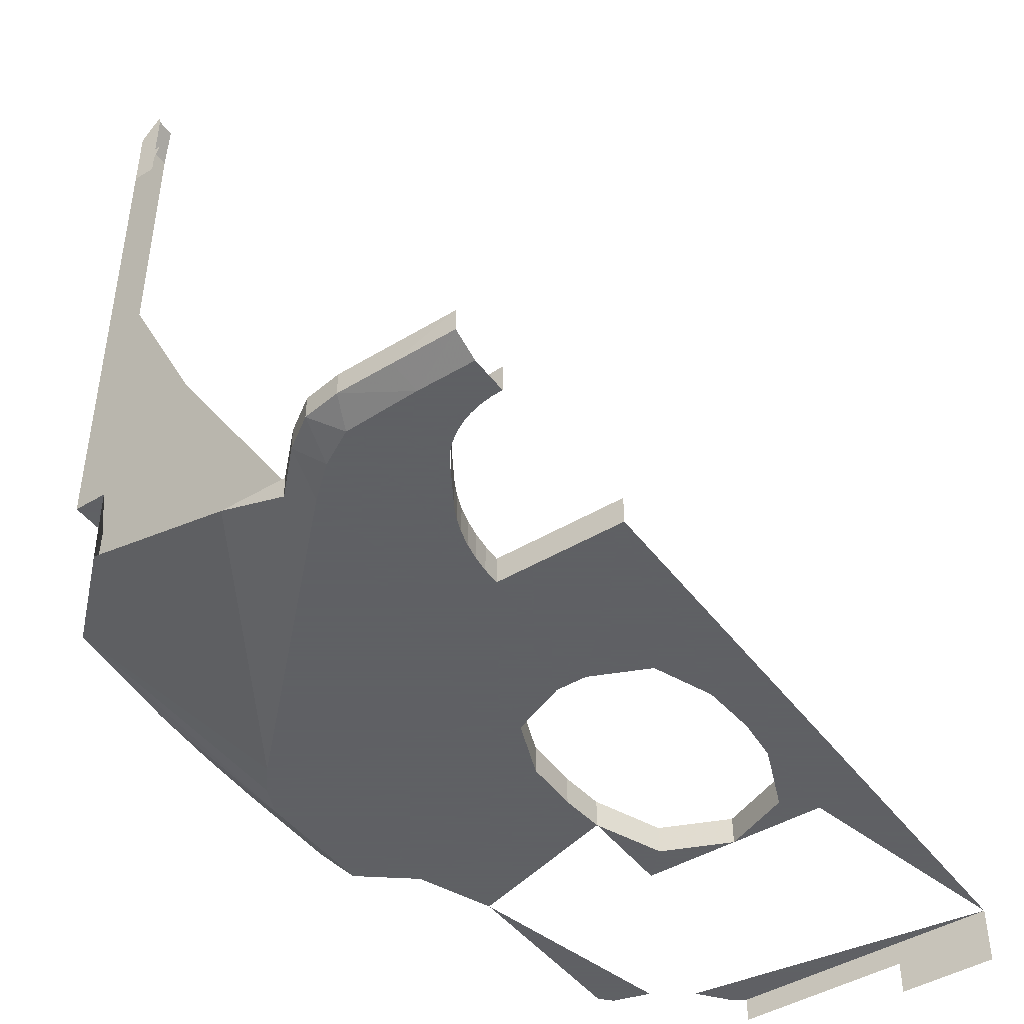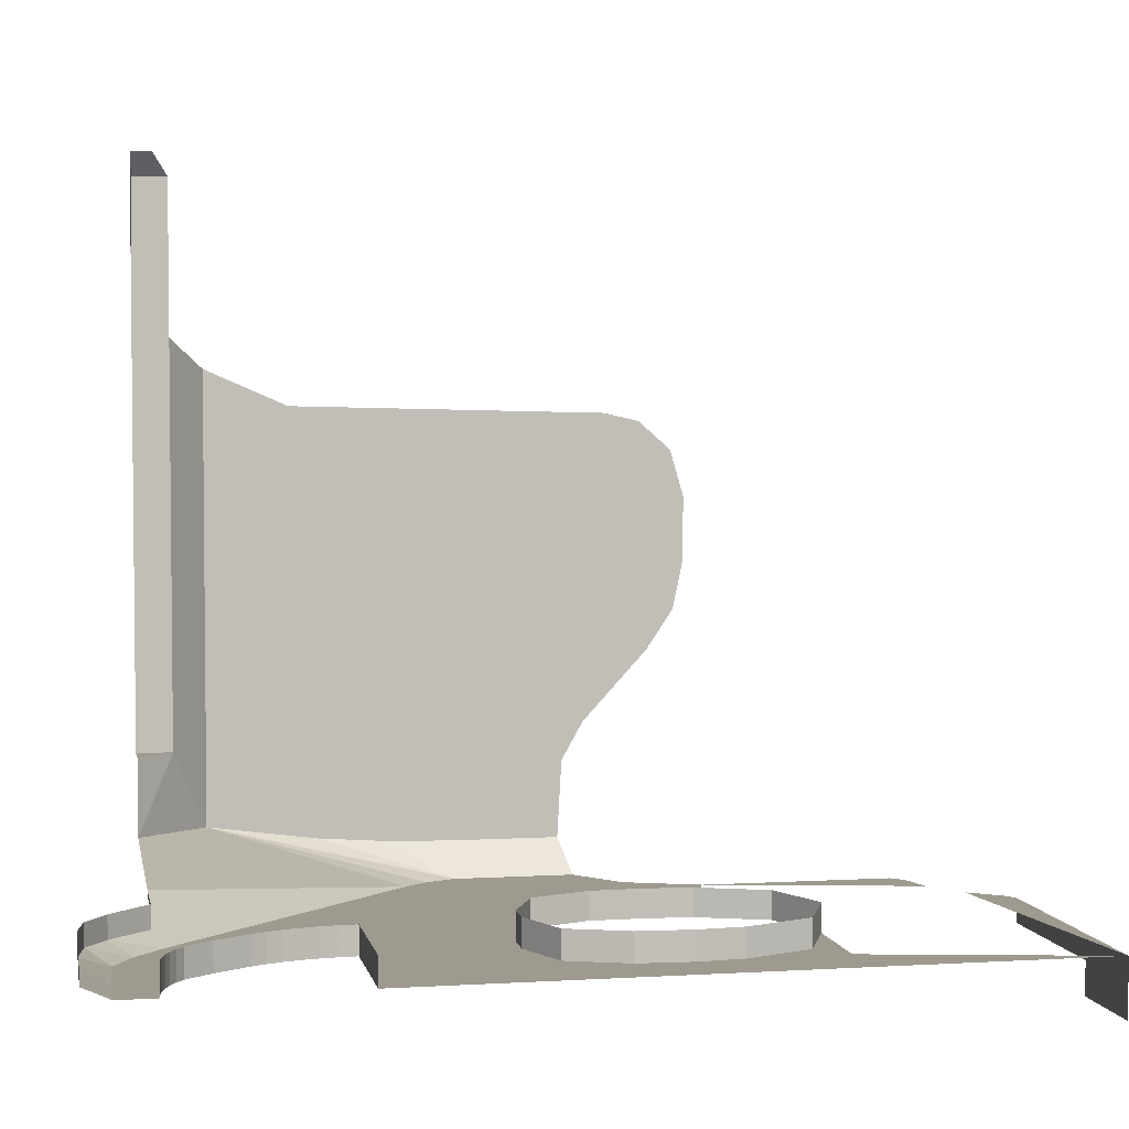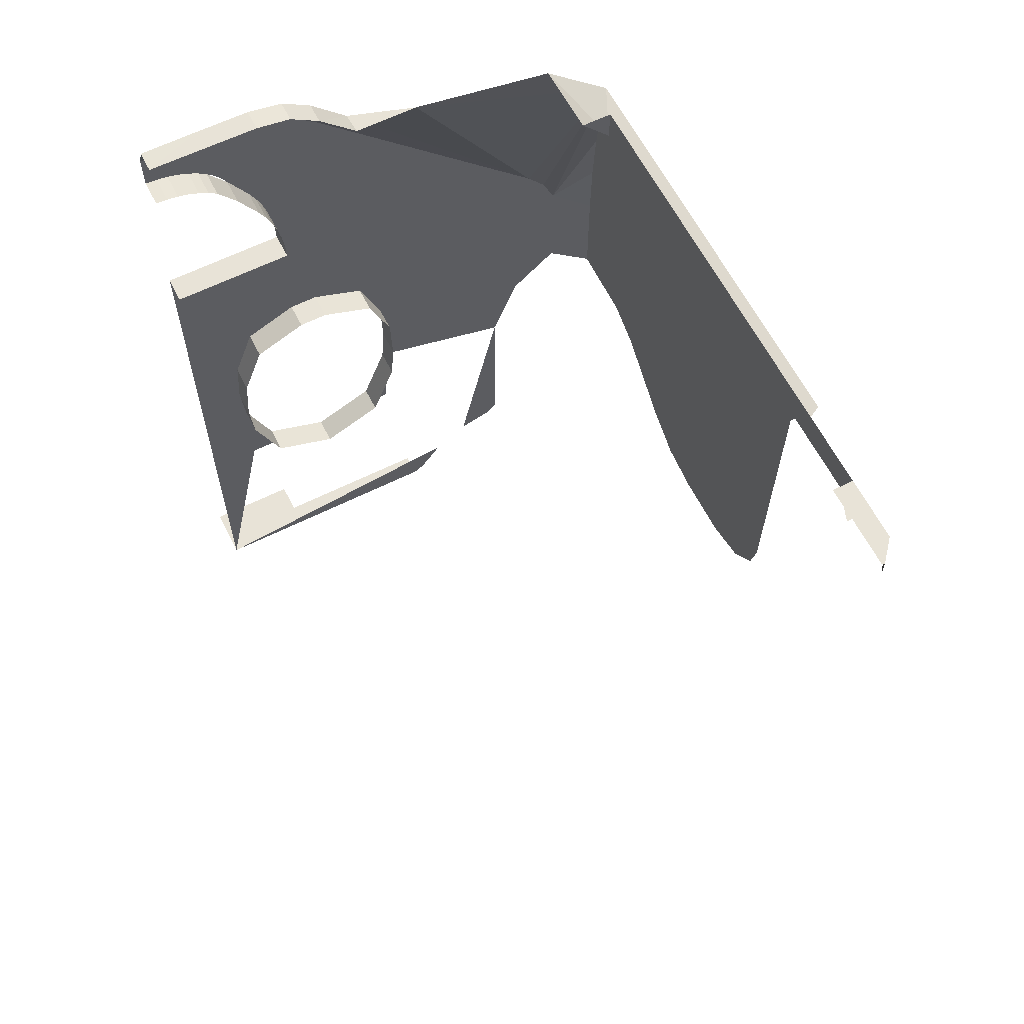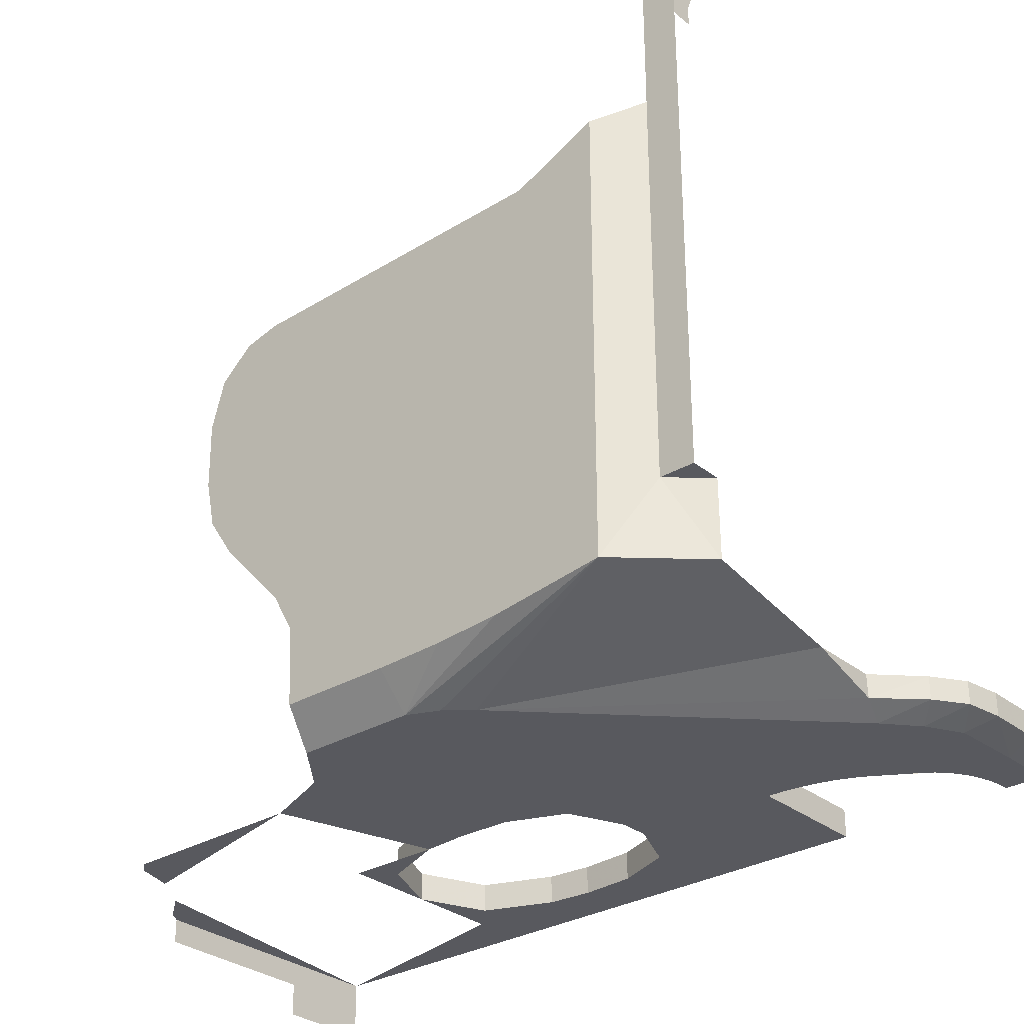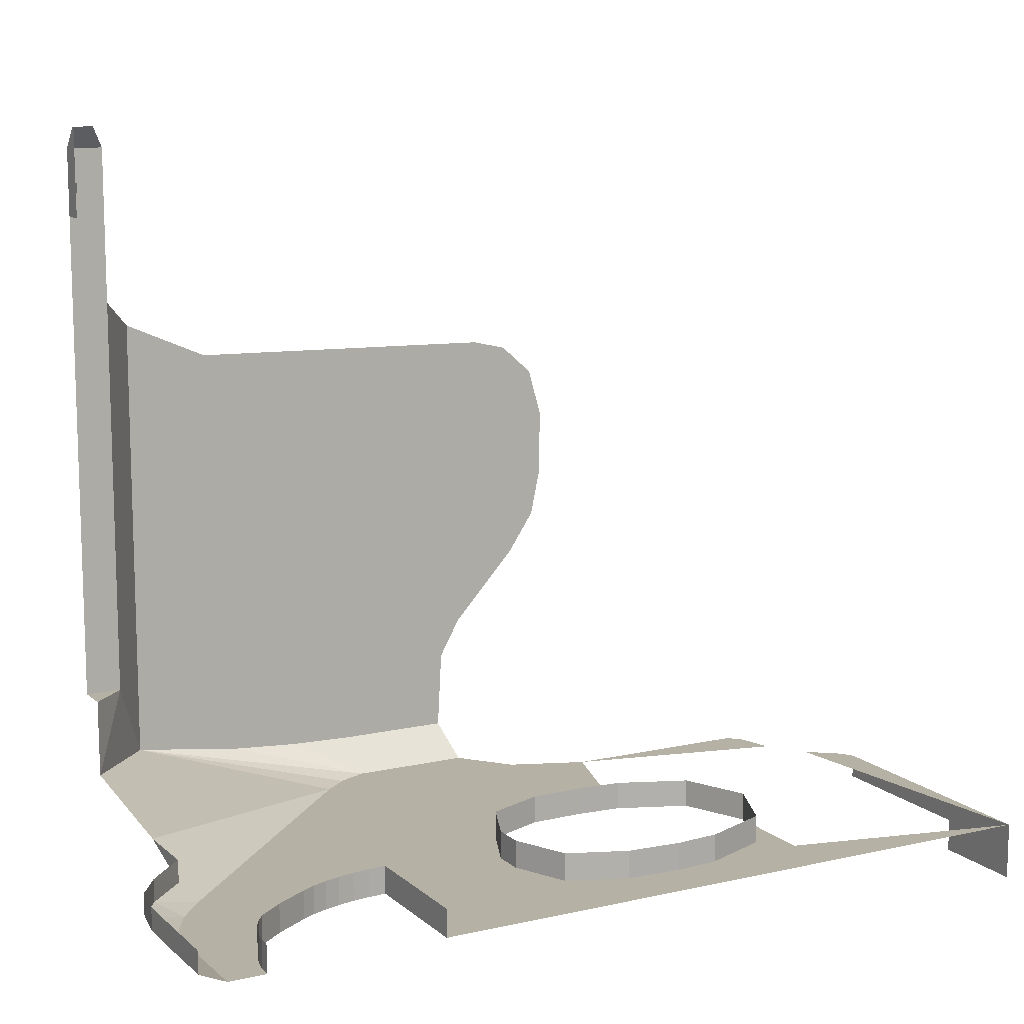
<metadata>
{"format":"obj","ext":"obj","renderer":"f3d","projection":"perspective","resolution":1024,"background":"white","views":[{"elev":-45.3,"azim":-145.5,"up":"+Z"},{"elev":3.8,"azim":-101.3,"up":"+Z"},{"elev":62.1,"azim":-26.9,"up":"+Y"},{"elev":-30.3,"azim":130.7,"up":"+Z"},{"elev":11.8,"azim":-118.6,"up":"+Z"}]}
</metadata>
<code>
v 0.219 4.121 -1.485
v 0 4.122 -1.485
v 0 4.226 -1.439
v 0.2417 4.225 -1.439
v 0.219 4.121 -1.485
v 0.2417 4.225 -1.439
v 0.4566 4.222 -1.439
v 0.219 4.121 -1.485
v 0.4566 4.222 -1.439
v 0.5034 4.109 -1.485
v 0.4566 4.222 -1.439
v 0.5996 4.197 -1.438
v 0.5034 4.109 -1.485
v 0.5996 4.197 -1.438
v 0.6399 4.032 -1.485
v 0.5034 4.109 -1.485
v 0.5996 4.197 -1.438
v 0.7196 4.116 -1.438
v 0.6399 4.032 -1.485
v 0.7196 4.116 -1.438
v 0.7631 3.925 -1.485
v 0.6399 4.032 -1.485
v 0.7196 4.116 -1.438
v 0.87 3.962 -1.439
v 0.7631 3.925 -1.485
v 2 1.933 -0.6052
v 2 2.196 -0.8927
v 2 2.153 -0.0567
v 2 1.826 -0.4446
v 2 1.786 -0.2574
v 2 1.826 -0.4446
v 2 2.153 -0.0567
v 2 1.783 0.00565
v 2 1.783 0.00565
v 2 2.153 -0.0567
v 2 1.968 0.3088
v 2 1.838 0.1946
v 2 2.109 0.3416
v 2 1.968 0.3088
v 2 2.153 -0.0567
v 2 3.365 0.3708
v 2 3.365 0.3708
v 2 2.153 -0.0567
v 2 2.196 -0.8927
v 2 2.281 -1.045
v 2 2.736 -1.355
v 2 3.365 0.3708
v 2 2.281 -1.045
v 2 2.299 -1.355
v 2 3.365 0.3708
v 2 2.736 -1.355
v 2 3 -1.347
v 2 3.255 -1.329
v 2 3.365 0.3708
v 2 3.255 -1.329
v 2 3.694 -1.27
v 2 3.694 0.5142
v 1.837 3.829 -0.95
v 1.837 3.829 0.6313
v 2 3.694 0.5142
v 2 3.694 -1.27
v 1.837 3.829 -0.95
v 2 3.694 -1.27
v 1.707 3.97 -1.256
v 1.837 3.829 -0.95
v 1.707 3.97 -1.256
v 1.71 3.97 -0.95
v 0.2417 4.225 -1.439
v 0 4.226 -1.439
v 0 4.227 -1.35
v 0.2417 4.225 -1.35
v 0.4566 4.222 -1.439
v 0.2417 4.225 -1.439
v 0.2417 4.225 -1.35
v 0.4566 4.222 -1.35
v 0.5996 4.197 -1.438
v 0.4566 4.222 -1.439
v 0.4566 4.222 -1.35
v 0.5996 4.197 -1.35
v 0.7196 4.116 -1.438
v 0.5996 4.197 -1.438
v 0.5996 4.197 -1.35
v 0.7196 4.116 -1.35
v 0.7196 4.116 -1.35
v 0.87 3.962 -1.439
v 0.7196 4.116 -1.438
v 0.7196 4.116 -1.35
v 0.874 3.962 -1.35
v 0.87 3.962 -1.439
v 1.743 2.948 -1.485
v 0.7631 3.925 -1.485
v 0.87 3.962 -1.439
v 2 3.694 -1.27
v 2 3.255 -1.329
v 1.871 2.736 -1.485
v 2 3.694 -1.27
v 1.743 2.948 -1.485
v 1.142 3.962 -1.35
v 1.707 3.97 -1.256
v 0.87 3.962 -1.439
v 1.142 3.962 -1.35
v 1.743 2.948 -1.485
v 1.82 2.853 -1.485
v 1.743 2.948 -1.485
v 2 3.694 -1.27
v 2 3.255 -1.329
v 2 3 -1.347
v 1.871 2.736 -1.485
v 2 3 -1.347
v 2 2.736 -1.355
v 1.871 2.736 -1.485
v 1.871 2.736 -1.485
v 1.82 2.853 -1.485
v 2 3.694 -1.27
v 0.874 3.962 -1.35
v 1.142 3.962 -1.35
v 0.87 3.962 -1.439
v 1.871 2.736 -1.485
v 2 2.736 -1.355
v 2 2.299 -1.355
v 1.871 2.263 -1.485
v 0.3801 0.7107 -1.71
v 0 0.7107 -1.71
v 0 0.7107 -1.485
v 0.3801 0.7107 -1.58
v 1.062 0.7107 -1.58
v 0.3801 0.7107 -1.58
v 0 0.7107 -1.485
v 1.062 0.7107 -1.485
v 0.8331 1.735 -1.485
v 0.94 2 -1.485
v 0.94 2 -1.375
v 0.8331 1.735 -1.375
v 0.575 1.625 -1.485
v 0.8331 1.735 -1.485
v 0.8331 1.735 -1.375
v 0.575 1.625 -1.375
v 0.3169 1.735 -1.485
v 0.575 1.625 -1.485
v 0.575 1.625 -1.375
v 0.3169 1.735 -1.375
v 0.21 2 -1.485
v 0.3169 1.735 -1.485
v 0.3169 1.735 -1.375
v 0.21 2 -1.375
v 0.94 1.625 -1.485
v 0.8331 1.735 -1.485
v 0.94 2 -1.485
v 0.94 1.625 -1.485
v 0.575 1.625 -1.485
v 0.8331 1.735 -1.485
v 0.21 1.625 -1.485
v 0.3169 1.735 -1.485
v 0.575 1.625 -1.485
v 0.21 1.625 -1.485
v 0.21 2 -1.485
v 0.3169 1.735 -1.485
v 0.8592 2.62 -1.485
v 0.95 2.39 -1.485
v 0.95 2.39 -1.375
v 0.8592 2.62 -1.375
v 0.64 2.715 -1.485
v 0.8592 2.62 -1.485
v 0.8592 2.62 -1.375
v 0.64 2.715 -1.375
v 0.3008 2.62 -1.485
v 0.21 2.39 -1.485
v 0.21 2.39 -1.375
v 0.3008 2.62 -1.375
v 0.52 2.715 -1.485
v 0.3008 2.62 -1.485
v 0.3008 2.62 -1.375
v 0.52 2.715 -1.375
v 0.95 2.715 -1.485
v 0.8592 2.62 -1.485
v 0.95 2.39 -1.485
v 0.95 2.715 -1.485
v 0.64 2.715 -1.485
v 0.8592 2.62 -1.485
v 0.21 2.715 -1.485
v 0.3008 2.62 -1.485
v 0.21 2.39 -1.485
v 0.21 2.715 -1.485
v 0.52 2.715 -1.485
v 0.3008 2.62 -1.485
v 0.21 2 -1.485
v 0.195 2.175 -1.485
v 0.195 2.175 -1.375
v 0.21 2 -1.375
v 0.195 2.175 -1.375
v 0.195 2.175 -1.485
v 0.21 2.39 -1.485
v 0.21 2.39 -1.375
v 0.94 2 -1.375
v 0.955 2.175 -1.375
v 0.955 2.175 -1.485
v 0.94 2 -1.485
v 0.95 2.39 -1.375
v 0.95 2.39 -1.485
v 0.955 2.175 -1.485
v 0.955 2.175 -1.375
v 0.52 2.715 -1.375
v 0.52 2.715 -1.485
v 0.64 2.715 -1.485
v 0.64 2.715 -1.375
v 0.5023 3.349 -1.375
v 0.5023 3.349 -1.485
v 0.505 3.28 -1.485
v 0.505 3.28 -1.375
v 0.4944 3.416 -1.375
v 0.4944 3.416 -1.485
v 0.5023 3.349 -1.485
v 0.5023 3.349 -1.375
v 0.4814 3.481 -1.375
v 0.4814 3.481 -1.485
v 0.4944 3.416 -1.485
v 0.4944 3.416 -1.375
v 0.4635 3.542 -1.375
v 0.4635 3.542 -1.485
v 0.4814 3.481 -1.485
v 0.4814 3.481 -1.375
v 0.441 3.6 -1.375
v 0.441 3.6 -1.485
v 0.4635 3.542 -1.485
v 0.4635 3.542 -1.375
v 0.4142 3.651 -1.375
v 0.4142 3.651 -1.485
v 0.441 3.6 -1.485
v 0.441 3.6 -1.375
v 0.04698 3.972 -1.375
v 0.04698 3.972 -1.485
v 0 3.975 -1.485
v 0 3.975 -1.375
v 0.09317 3.964 -1.375
v 0.09317 3.964 -1.485
v 0.04698 3.972 -1.485
v 0.04698 3.972 -1.375
v 0.1378 3.951 -1.375
v 0.1378 3.951 -1.485
v 0.09317 3.964 -1.485
v 0.09317 3.964 -1.375
v 0.18 3.933 -1.375
v 0.18 3.933 -1.485
v 0.1378 3.951 -1.485
v 0.1378 3.951 -1.375
v 0.2192 3.911 -1.375
v 0.2192 3.911 -1.485
v 0.18 3.933 -1.485
v 0.18 3.933 -1.375
v 0.2546 3.884 -1.375
v 0.2546 3.884 -1.485
v 0.2192 3.911 -1.485
v 0.2192 3.911 -1.375
v 0.3326 3.784 -1.375
v 0.3326 3.784 -1.485
v 0.4142 3.651 -1.485
v 0.4142 3.651 -1.375
v 0.5023 3.349 -1.485
v 0.505 3.28 -1.485
v 0.505 3.805 -1.485
v 0.4944 3.416 -1.485
v 0.5023 3.349 -1.485
v 0.505 3.805 -1.485
v 0.4814 3.481 -1.485
v 0.4944 3.416 -1.485
v 0.505 3.805 -1.485
v 0.4635 3.542 -1.485
v 0.4814 3.481 -1.485
v 0.505 3.805 -1.485
v 0.441 3.6 -1.485
v 0.4635 3.542 -1.485
v 0.505 3.805 -1.485
v 0.4142 3.651 -1.485
v 0.441 3.6 -1.485
v 0.505 3.805 -1.485
v 0.36 3.975 -1.485
v 0.04698 3.972 -1.485
v 0 3.975 -1.485
v 0.36 3.975 -1.485
v 0.09317 3.964 -1.485
v 0.04698 3.972 -1.485
v 0.36 3.975 -1.485
v 0.1378 3.951 -1.485
v 0.09317 3.964 -1.485
v 0.36 3.975 -1.485
v 0.18 3.933 -1.485
v 0.1378 3.951 -1.485
v 0.36 3.975 -1.485
v 0.2192 3.911 -1.485
v 0.18 3.933 -1.485
v 0.36 3.975 -1.485
v 0.2546 3.884 -1.485
v 0.2192 3.911 -1.485
v 0.36 3.975 -1.485
v 0.2856 3.854 -1.485
v 0.2546 3.884 -1.485
v 0.36 3.975 -1.485
v 0.3118 3.82 -1.485
v 0.2856 3.854 -1.485
v 0.36 3.975 -1.485
v 0.3326 3.784 -1.485
v 0.3118 3.82 -1.485
v 0.505 3.28 -1.485
v 0 3.28 -1.485
v 0 3.28 -1.375
v 0.505 3.28 -1.375
v 1.672 2.105 -1.485
v 1.557 1.813 -1.485
v 0.94 2 -1.485
v 0.955 2.175 -1.485
v 1.871 2.263 -1.485
v 1.672 2.105 -1.485
v 0.955 2.175 -1.485
v 0.95 2.39 -1.485
v 1.871 2.736 -1.485
v 1.871 2.263 -1.485
v 0.95 2.39 -1.485
v 1.82 2.853 -1.485
v 1.82 2.853 -1.485
v 0.95 2.39 -1.485
v 0.95 2.715 -1.485
v 1.743 2.948 -1.485
v 0.7631 3.925 -1.485
v 1.743 2.948 -1.485
v 0.95 2.715 -1.485
v 0.64 2.715 -1.485
v 0.505 3.28 -1.485
v 0.7631 3.925 -1.485
v 0.64 2.715 -1.485
v 0.52 2.715 -1.485
v 0 3.28 -1.485
v 0.505 3.28 -1.485
v 0.52 2.715 -1.485
v 0.21 2.715 -1.485
v 0.4142 3.651 -1.485
v 0.3326 3.784 -1.485
v 0.36 3.975 -1.485
v 0.505 3.805 -1.485
v 0.505 3.805 -1.485
v 0.36 3.975 -1.485
v 0.5034 4.109 -1.485
v 0.6399 4.032 -1.485
v 0.505 3.28 -1.485
v 0.505 3.805 -1.485
v 0.6399 4.032 -1.485
v 0.7631 3.925 -1.485
v 0 3.975 -1.485
v 0 4.122 -1.485
v 0.219 4.121 -1.485
v 0.36 3.975 -1.485
v 0.36 3.975 -1.485
v 0.219 4.121 -1.485
v 0.5034 4.109 -1.485
v 0 3.28 -1.485
v 0.21 2.715 -1.485
v 0.21 2.39 -1.485
v 0.195 2.175 -1.485
v 0.195 2.175 -1.485
v 0.21 2 -1.485
v 0.21 1.625 -1.485
v 0 0.7107 -1.485
v 0 3.28 -1.485
v 0.195 2.175 -1.485
v 0 0.7107 -1.485
v 0.2546 3.884 -1.375
v 0.2546 3.884 -1.485
v 0.3326 3.784 -1.485
v 0.3326 3.784 -1.375
v 1.551 1.055 -1.485
v 1.506 1.008 -1.485
v 1.361 0.9676 -1.485
v 1.557 1.813 -1.485
v 1.112 0.7416 -1.485
v 1.062 0.7107 -1.485
v 0 0.7107 -1.485
v 1.209 0.8646 -1.485
v 1.837 3.97 0.975
v 1.75 3.97 0.975
v 1.75 3.97 1.053
v 1.751 3.97 1.324
v 1.764 3.97 1.324
v 1.751 3.97 1.111
v 1.75 3.97 -0.95
v 1.837 3.829 -0.95
v 1.71 3.97 -0.95
v 1.837 3.97 -0.95
v 1.837 3.829 -0.95
v 1.75 3.97 -0.95
v 1.837 3.97 1.238
v 1.837 3.829 1.238
v 1.837 3.829 0.6313
v 1.764 3.97 1.324
v 1.837 3.97 1.238
v 1.837 3.97 0.975
v 1.751 3.97 1.111
v 1.764 3.889 1.324
v 1.837 3.829 1.238
v 1.837 3.97 1.238
v 1.764 3.97 1.324
v 1.837 3.97 0.975
v 1.75 3.97 1.053
v 1.728 3.97 1.113
v 1.751 3.97 1.111
v 1.837 3.829 -0.95
v 1.837 3.97 -0.95
v 1.837 3.97 1.238
v 1.837 3.829 0.6313
g mesh7490912
f 1 2 3
f 3 4 1
f 5 6 7
f 8 9 10
f 11 12 13
f 14 15 16
f 17 18 19
f 20 21 22
f 23 24 25
f 26 27 28
f 28 29 26
f 30 31 32
f 32 33 30
f 34 35 36
f 36 37 34
f 38 39 40
f 40 41 38
f 42 43 44
f 44 45 42
f 46 47 48
f 48 49 46
f 50 51 52
f 52 53 50
f 54 55 56
f 56 57 54
f 58 59 60
f 60 61 58
f 62 63 64
f 65 66 67
f 68 69 70
f 70 71 68
f 72 73 74
f 74 75 72
f 76 77 78
f 78 79 76
f 80 81 82
f 82 83 80
f 84 85 86
f 87 88 89
f 90 91 92
f 93 94 95
f 96 97 98
f 98 99 96
f 100 101 102
f 103 104 105
f 106 107 108
f 109 110 111
f 112 113 114
f 115 116 117
f 118 119 120
f 120 121 118
f 122 123 124
f 124 125 122
f 126 127 128
f 128 129 126
g mesh7490915
f 130 132 131
f 132 130 133
f 134 136 135
f 136 134 137
f 138 140 139
f 140 138 141
f 142 144 143
f 144 142 145
g mesh7490919
f 146 147 148
f 149 150 151
f 152 153 154
f 155 156 157
g mesh7490923
f 158 159 160
f 160 161 158
f 162 163 164
f 164 165 162
g mesh7490929
f 166 168 167
f 168 166 169
f 170 172 171
f 172 170 173
g mesh7490933
f 174 176 175
f 177 179 178
g mesh7490935
f 180 181 182
f 183 184 185
f 186 187 188
f 188 189 186
f 190 191 192
f 192 193 190
f 194 195 196
f 196 197 194
f 198 199 200
f 200 201 198
g mesh7490937
f 202 203 204
f 204 205 202
g mesh7490942
f 206 207 208
f 208 209 206
f 210 211 212
f 212 213 210
f 214 215 216
f 216 217 214
f 218 219 220
f 220 221 218
f 222 223 224
f 224 225 222
f 226 227 228
f 228 229 226
g mesh7490948
f 230 232 231
f 232 230 233
f 234 236 235
f 236 234 237
f 238 240 239
f 240 238 241
f 242 244 243
f 244 242 245
f 246 248 247
f 248 246 249
f 250 252 251
f 252 250 253
f 254 255 256
f 256 257 254
g mesh7490951
f 258 260 259
f 261 263 262
f 264 266 265
f 267 269 268
f 270 272 271
f 273 275 274
g mesh7490953
f 276 277 278
f 279 280 281
f 282 283 284
f 285 286 287
f 288 289 290
f 291 292 293
f 294 295 296
f 297 298 299
f 300 301 302
g mesh7490955
f 303 304 305
f 305 306 303
f 307 308 309
f 309 310 307
f 311 312 313
f 313 314 311
f 315 316 317
f 317 318 315
f 319 320 321
f 321 322 319
f 323 324 325
f 325 326 323
f 327 328 329
f 329 330 327
f 331 332 333
f 333 334 331
f 335 336 337
f 337 338 335
f 339 340 341
f 341 342 339
f 343 344 345
f 345 346 343
f 347 348 349
f 349 350 347
f 351 352 353
f 354 355 356
f 356 357 354
f 358 359 360
f 360 361 358
f 362 363 364
f 365 366 367
f 367 368 365
f 369 370 371
f 371 372 369
f 373 374 375
f 375 376 373
f 377 378 379
f 380 381 382
f 383 384 385
f 386 387 388
f 389 390 391
f 392 393 394
f 394 395 392
f 396 397 398
f 398 399 396
f 400 401 402
f 402 403 400
f 404 405 406
f 406 407 404

</code>
